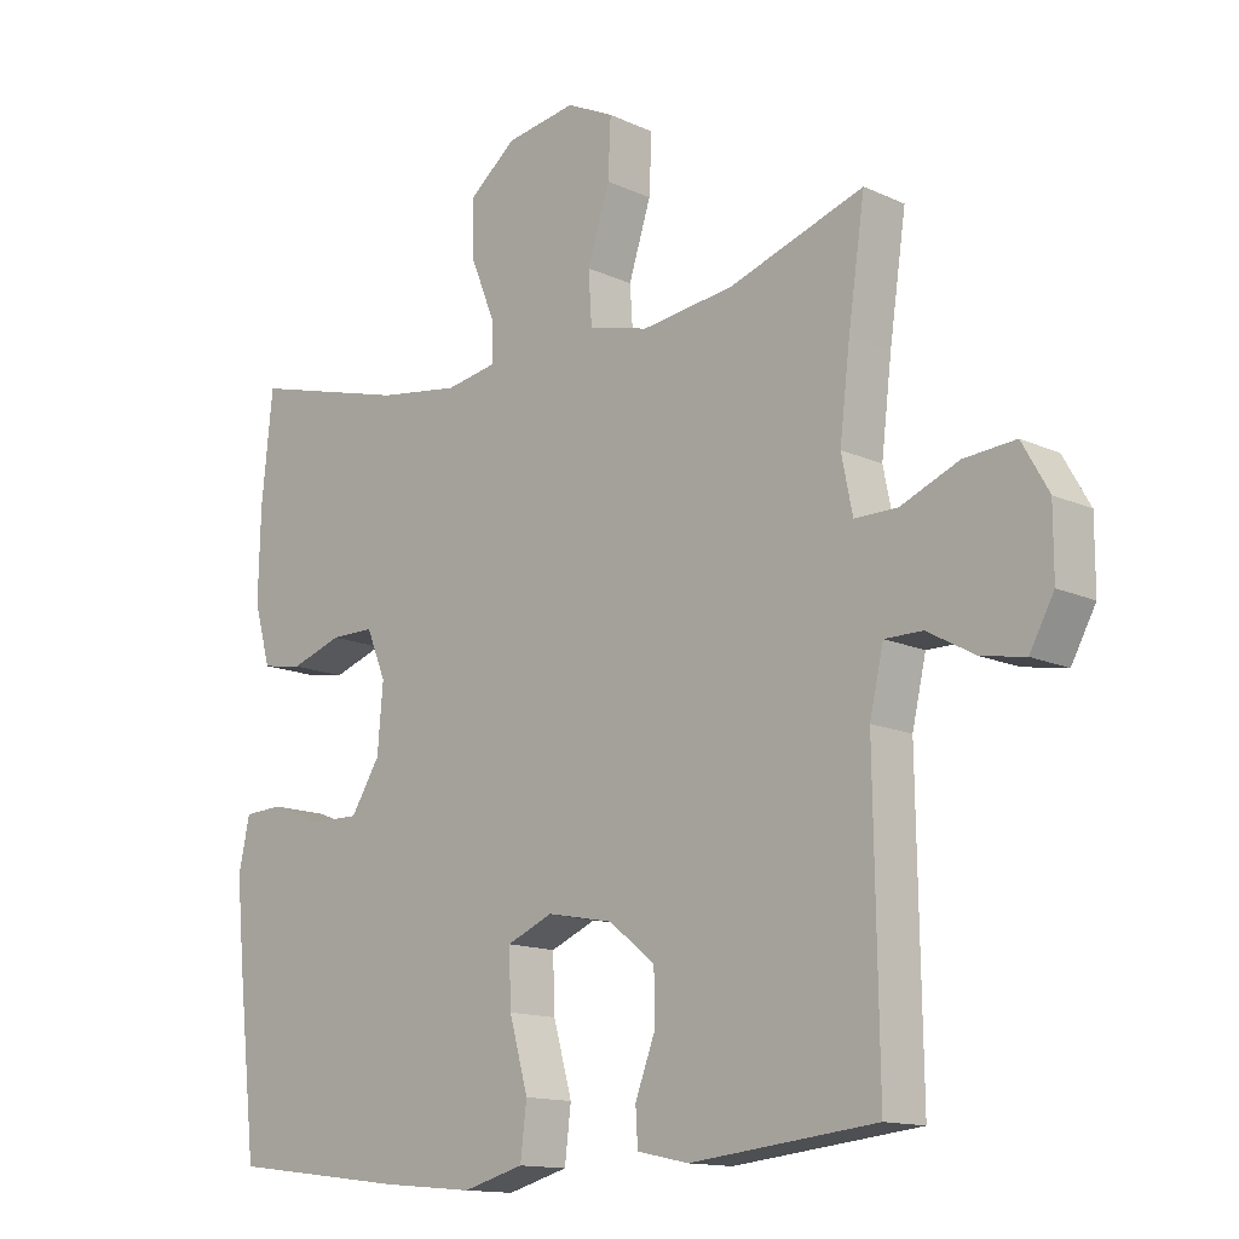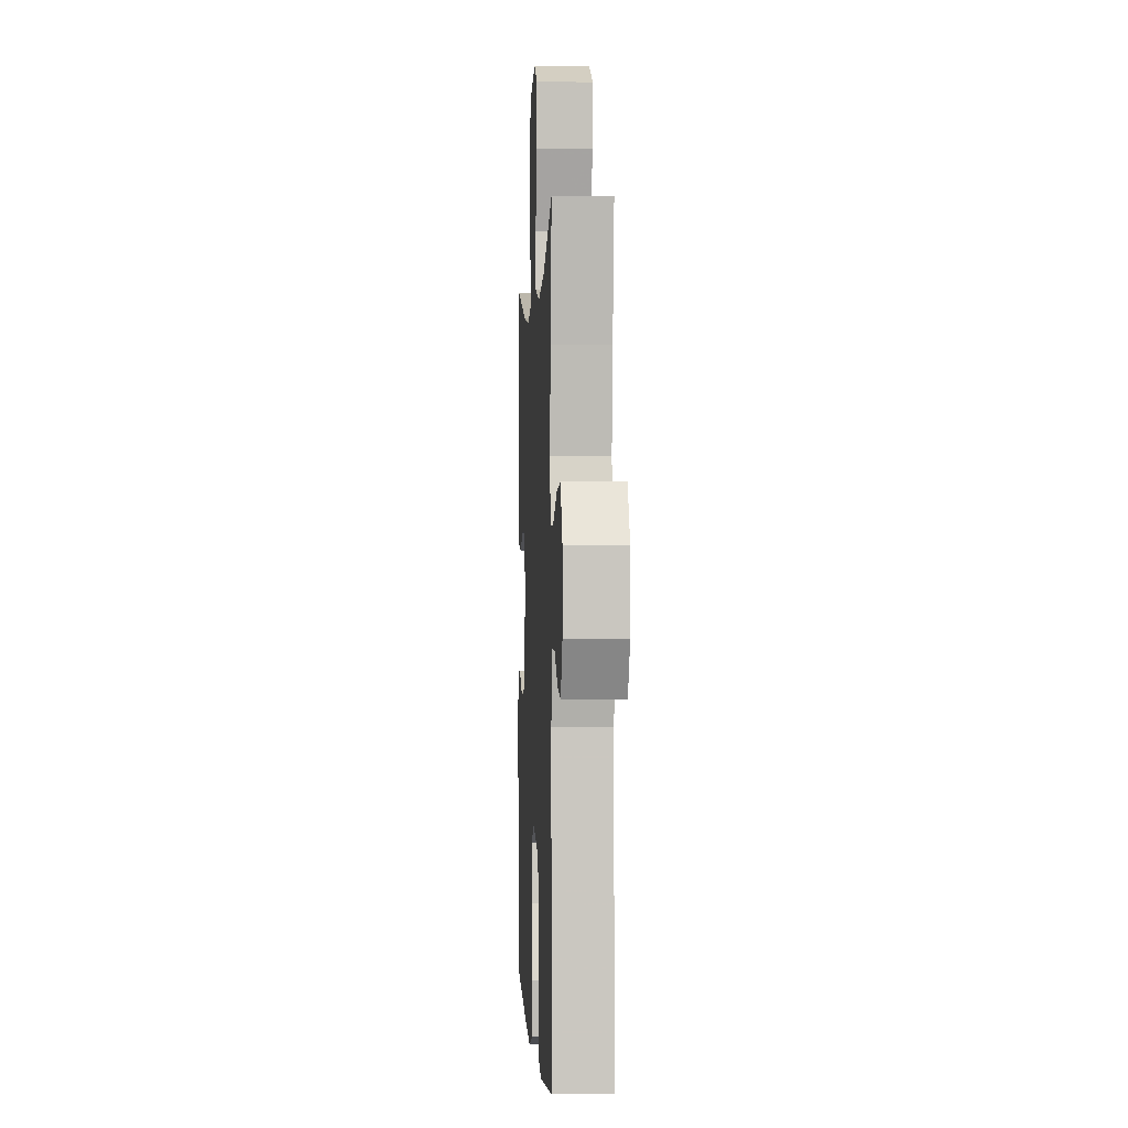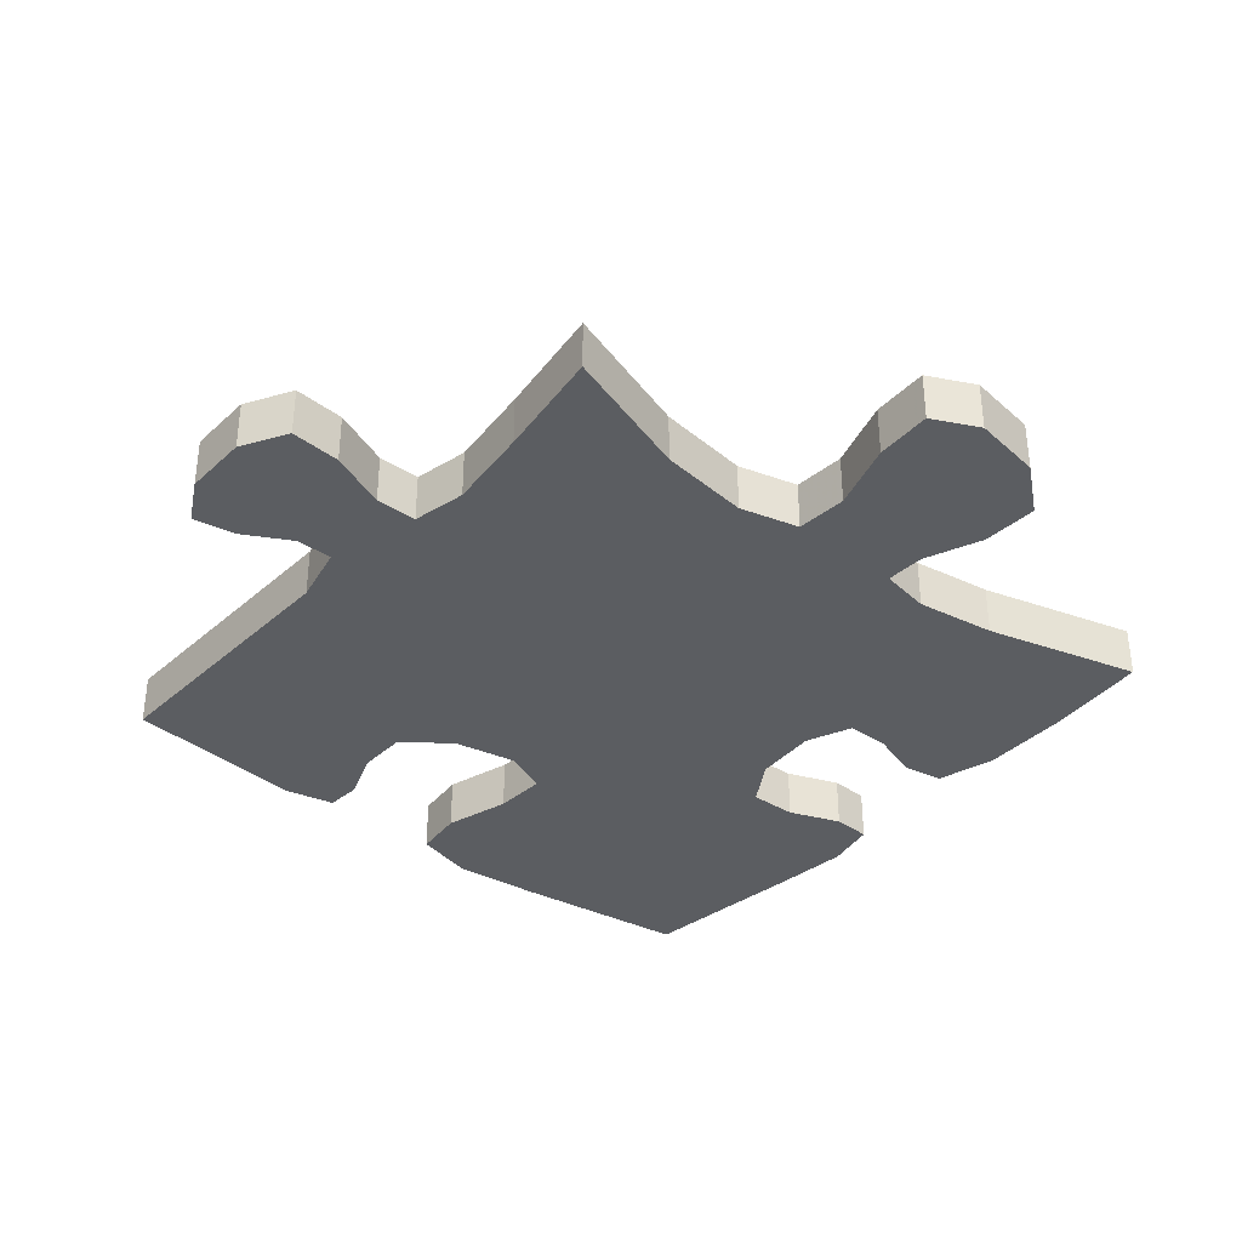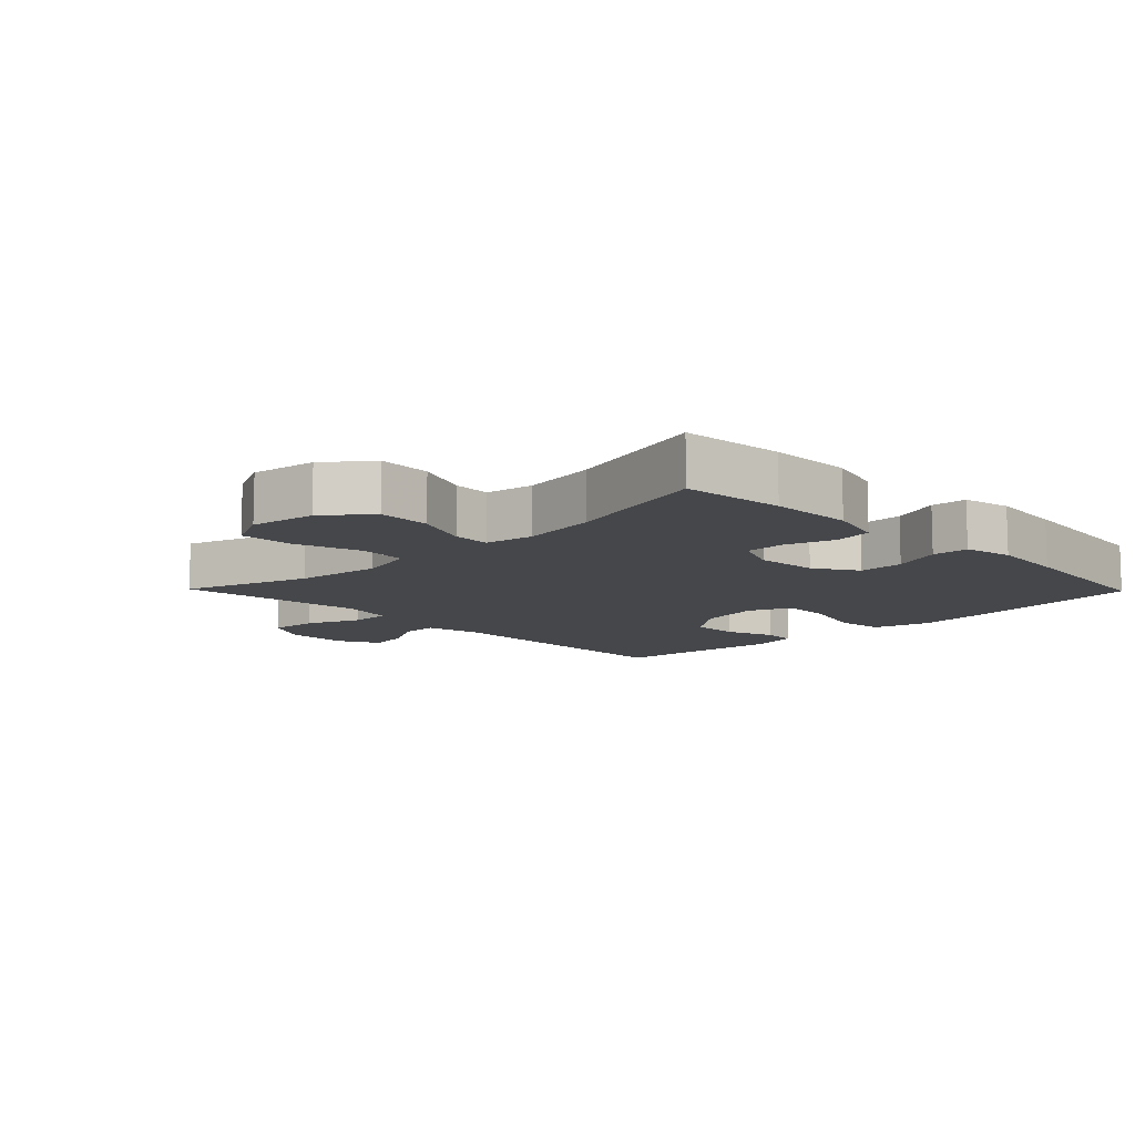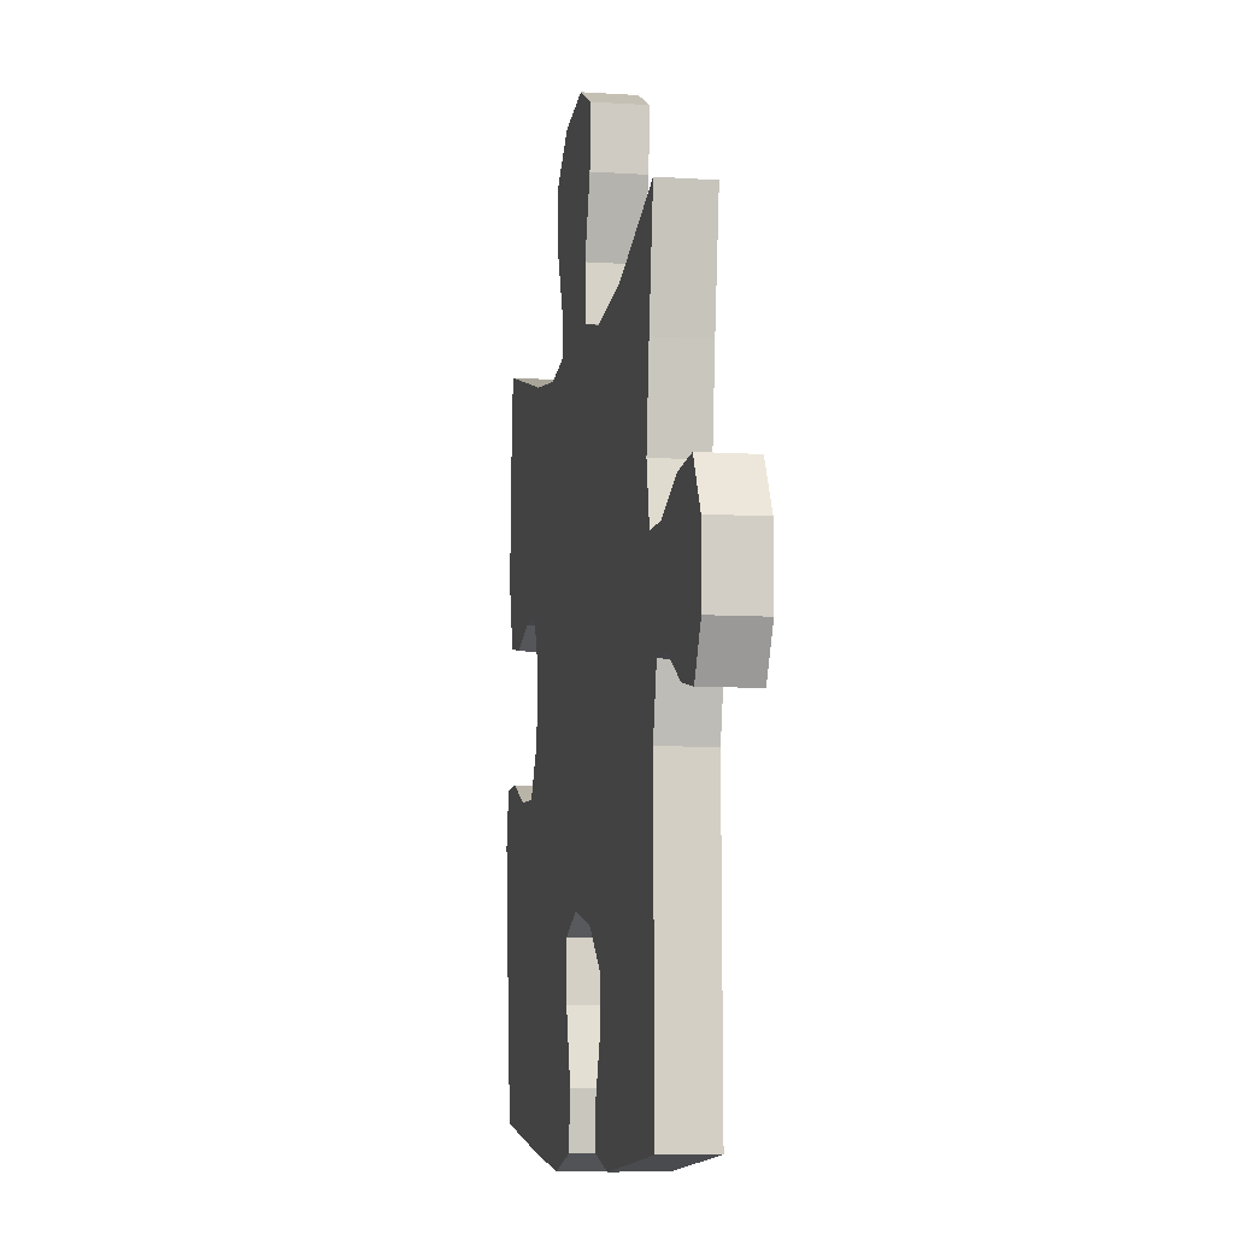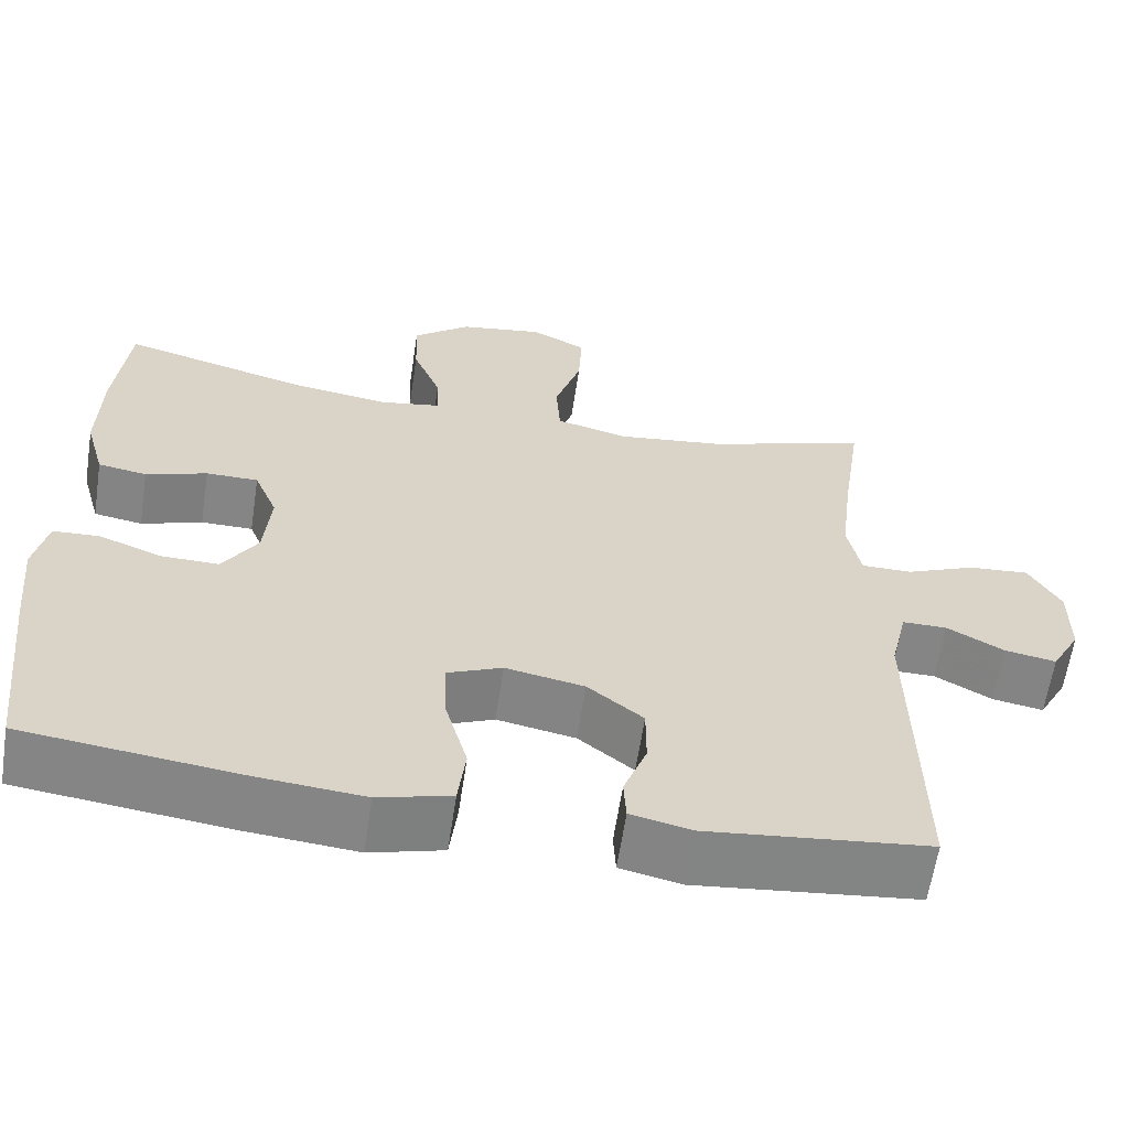
<metadata>
{"format":"obj","ext":"obj","renderer":"f3d","projection":"perspective","resolution":1024,"background":"white","views":[{"elev":-13.8,"azim":-135.7,"up":"+Z"},{"elev":-0.6,"azim":-93.0,"up":"+Z"},{"elev":-35.7,"azim":-40.1,"up":"+Y"},{"elev":-10.6,"azim":44.3,"up":"+Y"},{"elev":-7.7,"azim":-100.3,"up":"+Z"},{"elev":-61.8,"azim":171.4,"up":"+Z"}]}
</metadata>
<code>
v -0.5 0.07 -0.5
v -0.494 0.07 -0.092
v -0.514 0.07 -0.005
v -0.568 0.07 -0.005
v -0.637 0.07 -0.043
v -0.699 0.07 -0.054
v -0.734 0.07 0.01
v -0.734 0.07 0.106
v -0.696 0.07 0.173
v -0.622 0.07 0.167
v -0.538 0.07 0.132
v -0.477 0.07 0.132
v -0.461 0.07 0.211
v -0.476 0.07 0.336
v -0.5 0.07 0.5
v -0.306 0.07 0.435
v -0.173 0.07 0.418
v -0.086 0.07 0.44
v -0.081 0.07 0.515
v -0.113 0.07 0.615
v -0.117 0.07 0.698
v -0.049 0.07 0.731
v 0.052 0.07 0.715
v 0.121 0.07 0.659
v 0.118 0.07 0.577
v 0.084 0.07 0.493
v 0.082 0.07 0.435
v 0.156 0.07 0.422
v 0.273 0.07 0.439
v 0.5 0.07 0.5
v 0.516 0.07 0.342
v 0.519 0.07 0.214
v 0.495 0.07 0.128
v 0.436 0.07 0.118
v 0.362 0.07 0.143
v 0.299 0.07 0.143
v 0.271 0.07 0.075
v 0.279 0.07 -0.02
v 0.321 0.07 -0.087
v 0.391 0.07 -0.086
v 0.467 0.07 -0.057
v 0.523 0.07 -0.06
v 0.539 0.07 -0.135
v 0.528 0.07 -0.251
v 0.5 0.07 -0.5
v 0.243 0.07 -0.532
v 0.111 0.07 -0.544
v 0.023 0.07 -0.52
v 0.014 0.07 -0.445
v 0.041 0.07 -0.348
v 0.044 0.07 -0.27
v -0.022 0.07 -0.242
v -0.117 0.07 -0.26
v -0.184 0.07 -0.313
v -0.184 0.07 -0.387
v -0.156 0.07 -0.461
v -0.159 0.07 -0.513
v -0.233 0.07 -0.529
v -0.5 0 -0.5
v -0.494 0 -0.092
v -0.514 0 -0.005
v -0.568 0 -0.005
v -0.637 0 -0.043
v -0.699 0 -0.054
v -0.734 0 0.01
v -0.734 0 0.106
v -0.696 0 0.173
v -0.622 0 0.167
v -0.538 0 0.132
v -0.477 0 0.132
v -0.461 0 0.211
v -0.476 0 0.336
v -0.5 0 0.5
v -0.306 0 0.435
v -0.173 0 0.418
v -0.086 0 0.44
v -0.081 0 0.515
v -0.113 0 0.615
v -0.117 0 0.698
v -0.049 0 0.731
v 0.052 0 0.715
v 0.121 0 0.659
v 0.118 0 0.577
v 0.084 0 0.493
v 0.082 0 0.435
v 0.156 0 0.422
v 0.273 0 0.439
v 0.5 0 0.5
v 0.516 0 0.342
v 0.519 0 0.214
v 0.495 0 0.128
v 0.436 0 0.118
v 0.362 0 0.143
v 0.299 0 0.143
v 0.271 0 0.075
v 0.279 0 -0.02
v 0.321 0 -0.087
v 0.391 0 -0.086
v 0.467 0 -0.057
v 0.523 0 -0.06
v 0.539 0 -0.135
v 0.528 0 -0.251
v 0.5 0 -0.5
v 0.243 0 -0.532
v 0.111 0 -0.544
v 0.023 0 -0.52
v 0.014 0 -0.445
v 0.041 0 -0.348
v 0.044 0 -0.27
v -0.022 0 -0.242
v -0.117 0 -0.26
v -0.184 0 -0.313
v -0.184 0 -0.387
v -0.156 0 -0.461
v -0.159 0 -0.513
v -0.233 0 -0.529
f 55 56 57 58
f 54 55 58 1
f 53 54 1 2
f 52 53 2 3
f 51 52 3
f 47 48 49 50
f 47 50 51
f 46 47 51
f 45 46 51
f 44 45 51
f 43 44 51 3
f 40 41 42 43
f 39 40 43
f 32 33 34 35
f 32 35 36
f 29 30 31 32
f 28 29 32 36
f 27 28 36 37
f 23 24 25 26
f 23 26 27
f 22 23 27
f 19 20 21 22
f 18 19 22 27
f 17 18 27 37
f 14 15 16
f 13 14 16 17
f 12 13 17 37
f 8 9 10 11
f 4 5 6 7
f 3 4 7 8
f 39 43 3 8
f 11 12 37 38
f 8 11 38 39
f 116 115 114 113
f 59 116 113 112
f 60 59 112 111
f 61 60 111 110
f 61 110 109
f 108 107 106 105
f 109 108 105
f 109 105 104
f 109 104 103
f 109 103 102
f 61 109 102 101
f 101 100 99 98
f 101 98 97
f 93 92 91 90
f 94 93 90
f 90 89 88 87
f 94 90 87 86
f 95 94 86 85
f 84 83 82 81
f 85 84 81
f 85 81 80
f 80 79 78 77
f 85 80 77 76
f 95 85 76 75
f 74 73 72
f 75 74 72 71
f 95 75 71 70
f 69 68 67 66
f 65 64 63 62
f 66 65 62 61
f 66 61 101 97
f 96 95 70 69
f 97 96 69 66
f 1 59 60 2
f 2 60 61 3
f 3 61 62 4
f 4 62 63 5
f 5 63 64 6
f 6 64 65 7
f 7 65 66 8
f 8 66 67 9
f 9 67 68 10
f 10 68 69 11
f 11 69 70 12
f 12 70 71 13
f 13 71 72 14
f 14 72 73 15
f 15 73 74 16
f 16 74 75 17
f 17 75 76 18
f 18 76 77 19
f 19 77 78 20
f 20 78 79 21
f 21 79 80 22
f 22 80 81 23
f 23 81 82 24
f 24 82 83 25
f 25 83 84 26
f 26 84 85 27
f 27 85 86 28
f 28 86 87 29
f 29 87 88 30
f 30 88 89 31
f 31 89 90 32
f 32 90 91 33
f 33 91 92 34
f 34 92 93 35
f 35 93 94 36
f 36 94 95 37
f 37 95 96 38
f 38 96 97 39
f 39 97 98 40
f 40 98 99 41
f 41 99 100 42
f 42 100 101 43
f 43 101 102 44
f 44 102 103 45
f 45 103 104 46
f 46 104 105 47
f 47 105 106 48
f 48 106 107 49
f 49 107 108 50
f 50 108 109 51
f 51 109 110 52
f 52 110 111 53
f 53 111 112 54
f 54 112 113 55
f 55 113 114 56
f 56 114 115 57
f 57 115 116 58
f 58 116 59 1

</code>
